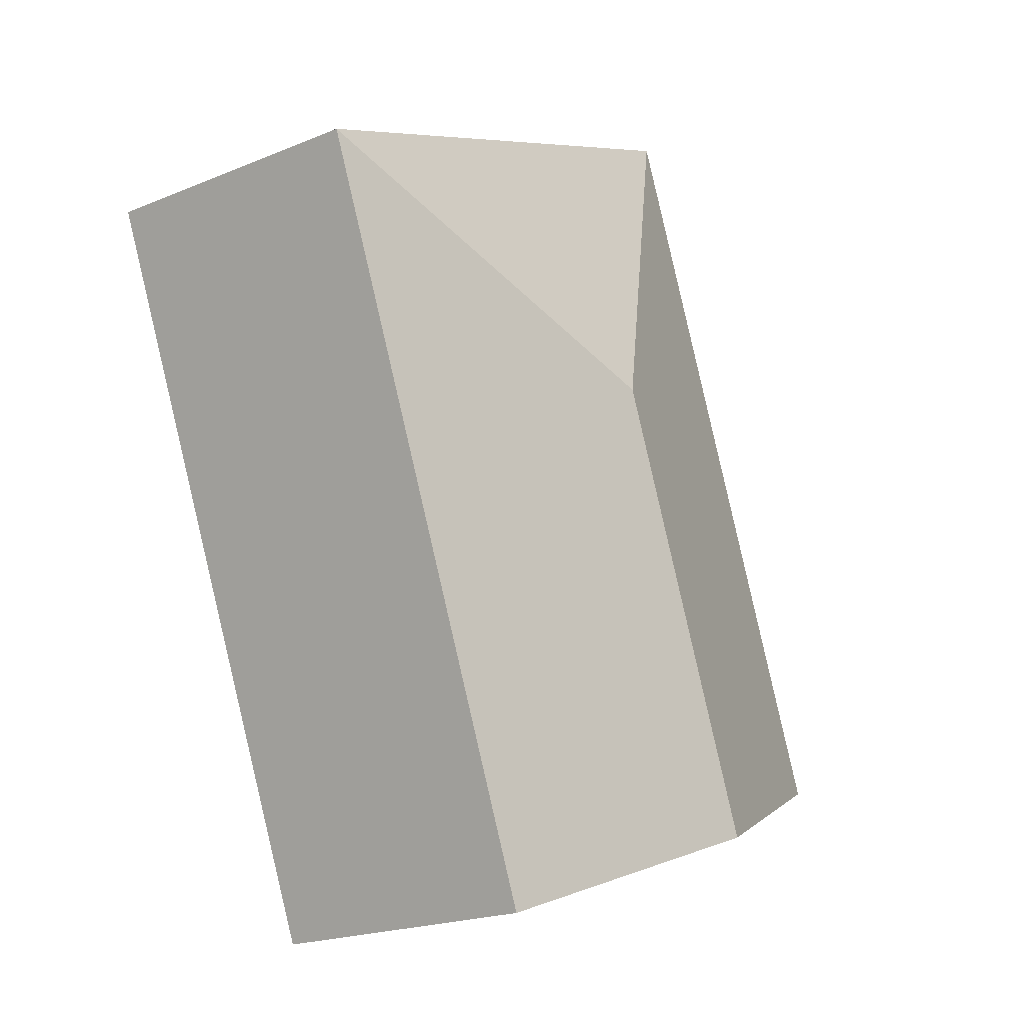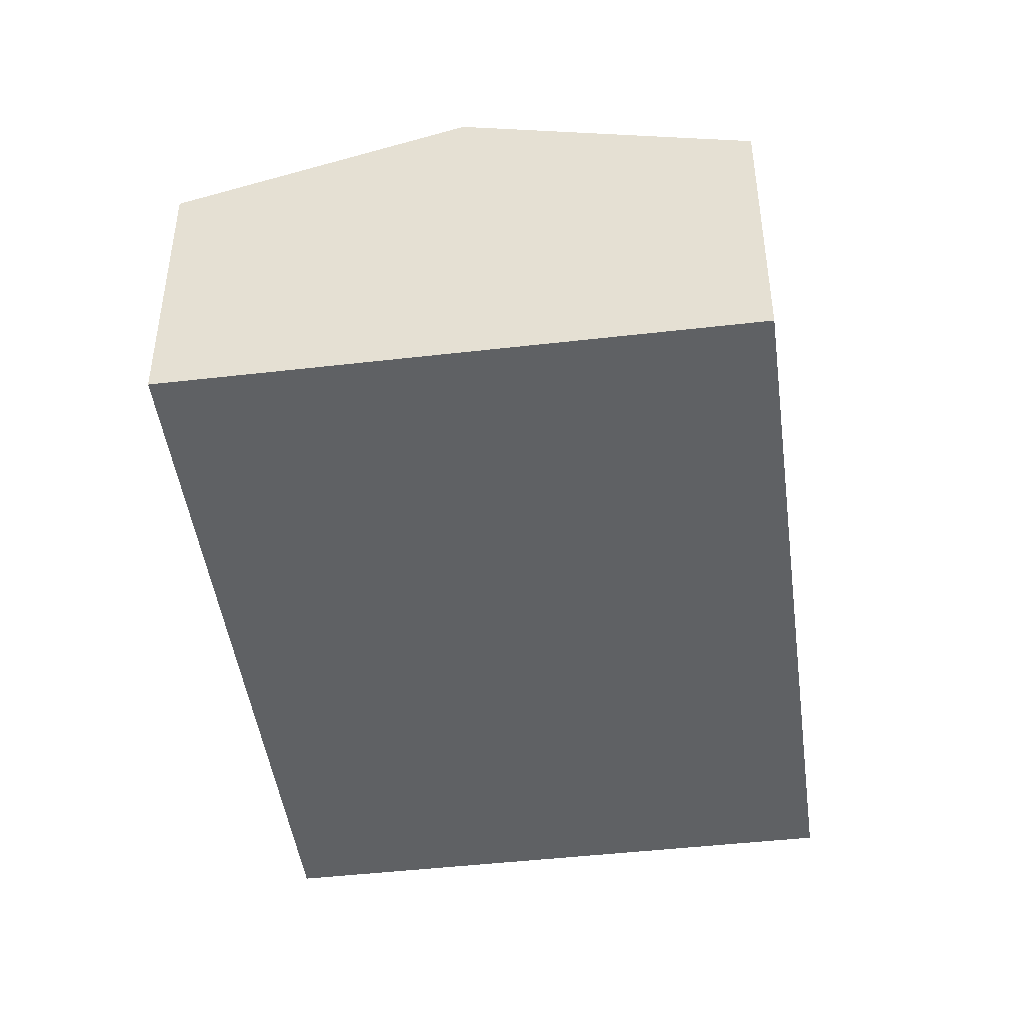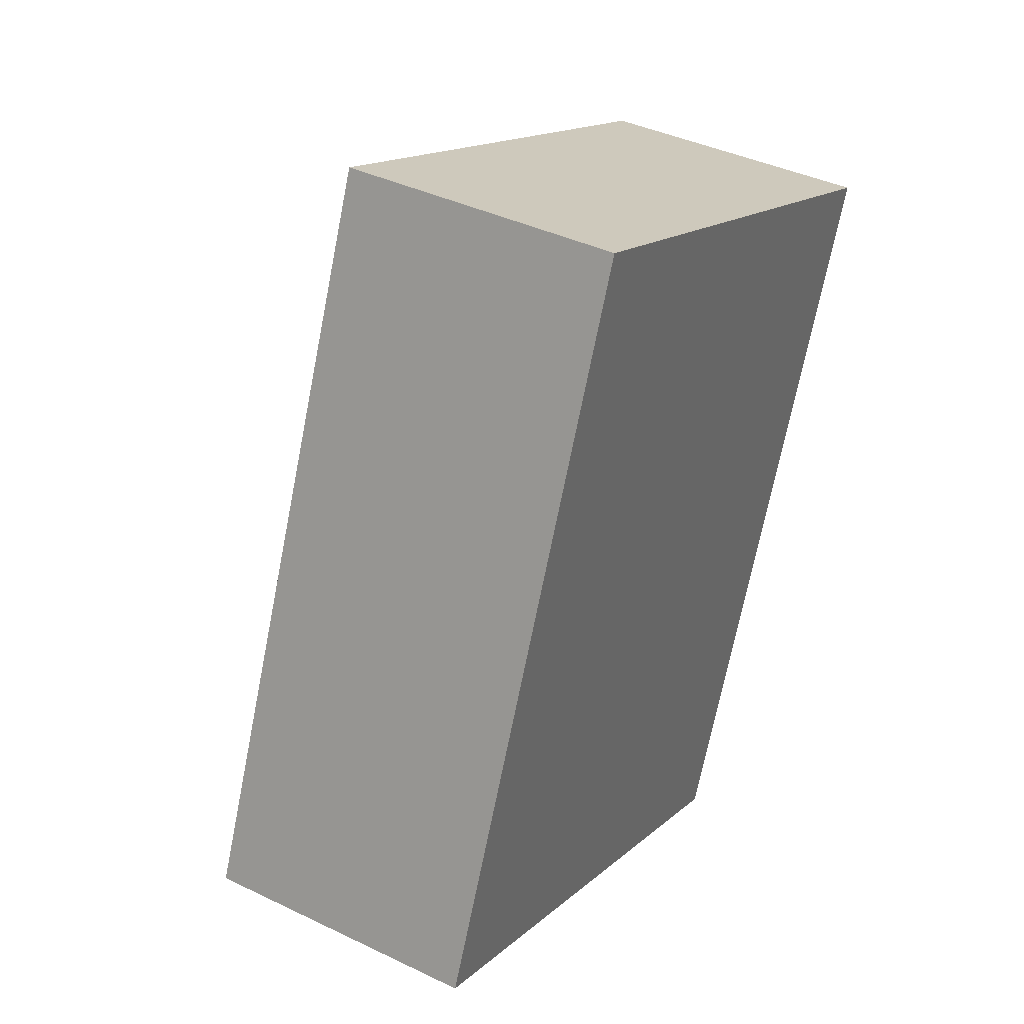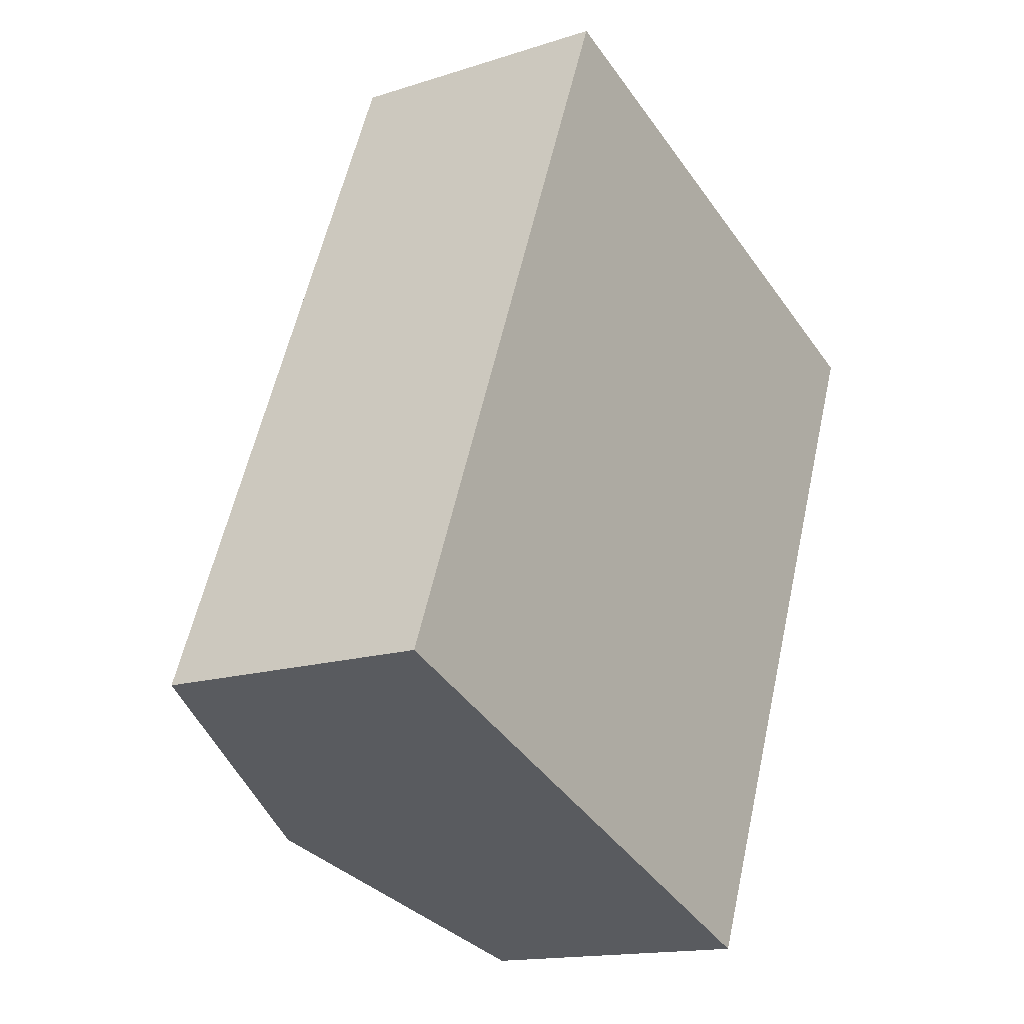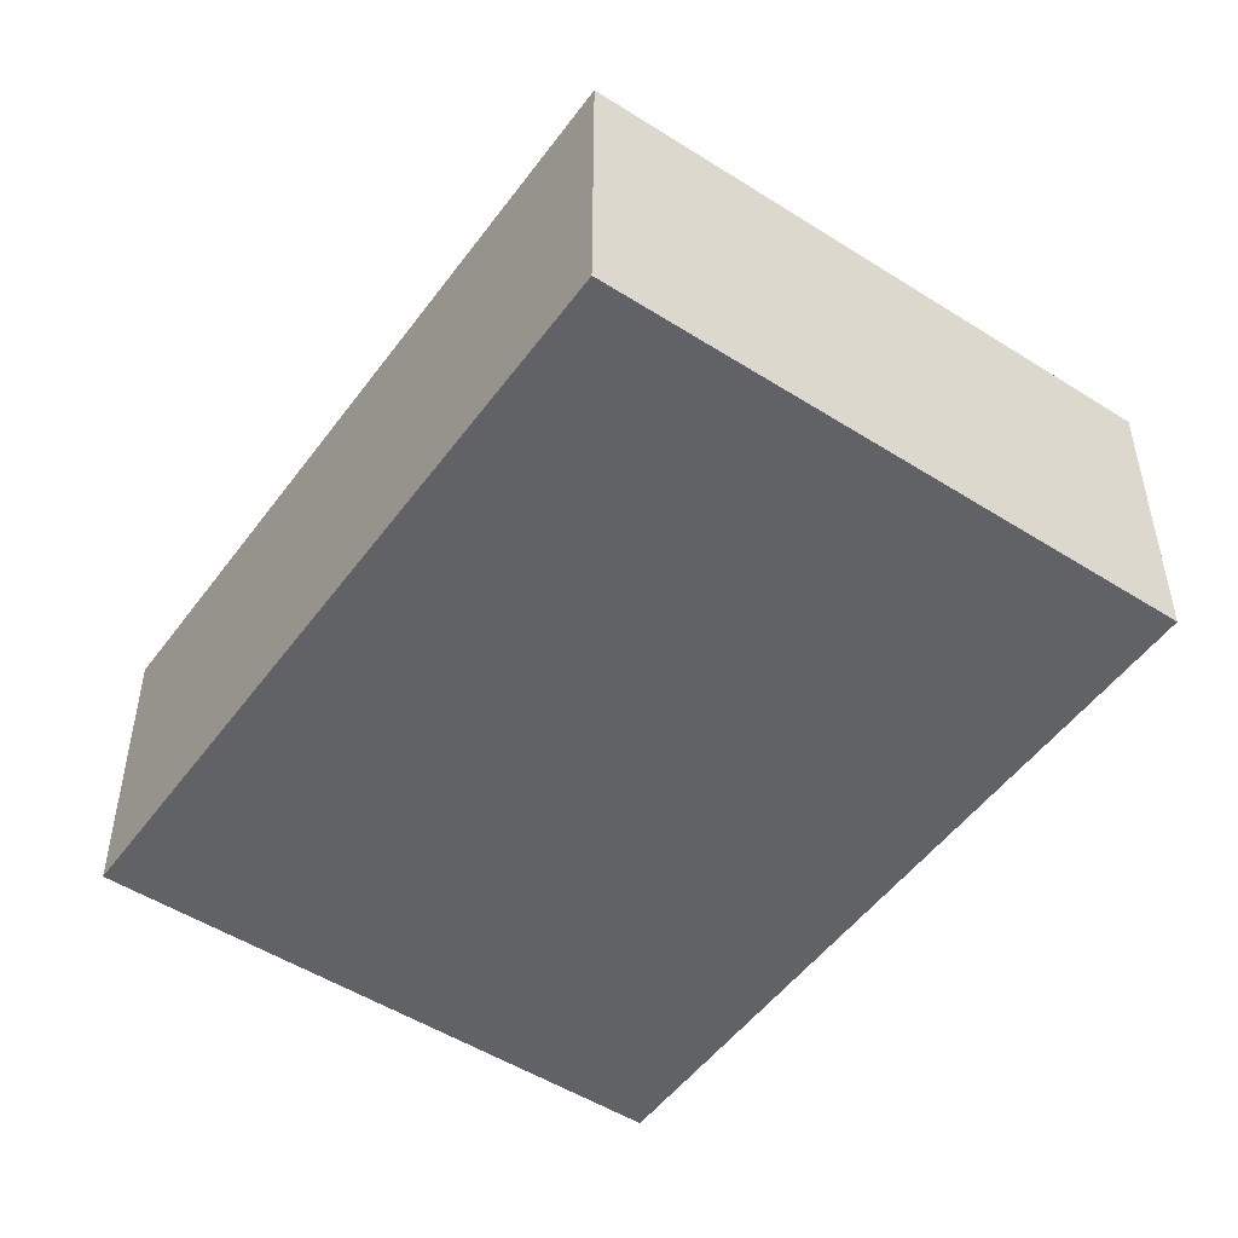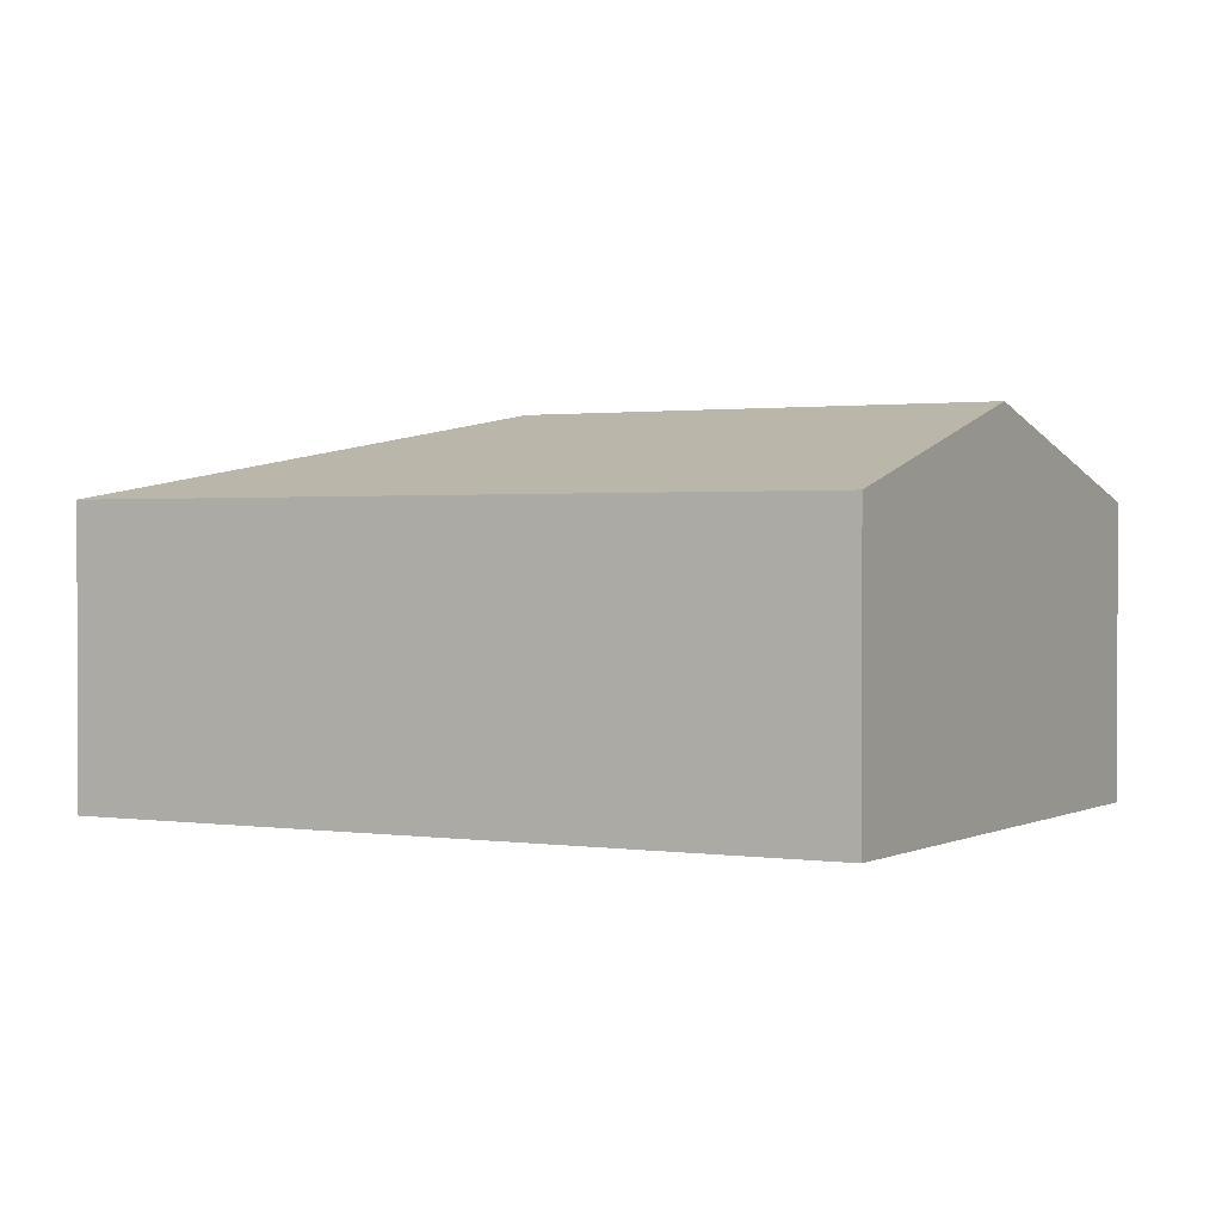
<metadata>
{"format":"obj","ext":"obj","renderer":"f3d","projection":"perspective","resolution":1024,"background":"white","views":[{"elev":-20.5,"azim":126.9,"up":"+Z"},{"elev":-46.0,"azim":-150.4,"up":"+Y"},{"elev":39.6,"azim":-59.1,"up":"+Z"},{"elev":-15.3,"azim":-55.5,"up":"+Z"},{"elev":-50.5,"azim":-12.9,"up":"+Y"},{"elev":1.2,"azim":141.5,"up":"+Y"}]}
</metadata>
<code>
v  3.945 3.199 2.901
v  0 2.486 1.522e-16
v  2.526 2.486 6.247
v  2.382 3.199 -0.964
v  7.29 2.486 4.32
v  4.764 2.486 -1.927
v  4.764 1.18e-16 -1.927
v  2.382 5.903e-17 -0.964
v  0 0 0
v  2.526 -3.825e-16 6.247
v  7.29 -2.645e-16 4.32
g defaultobject
f 1 2 3
f 2 1 4
f 1 3 5
f 6 1 5
f 1 6 4
f 7 4 6
f 4 7 2
f 2 7 8
f 2 8 9
f 9 3 2
f 3 9 10
f 10 5 3
f 5 10 11
f 11 6 5
f 6 11 7
f 8 10 9
f 10 8 7
f 10 7 11

</code>
